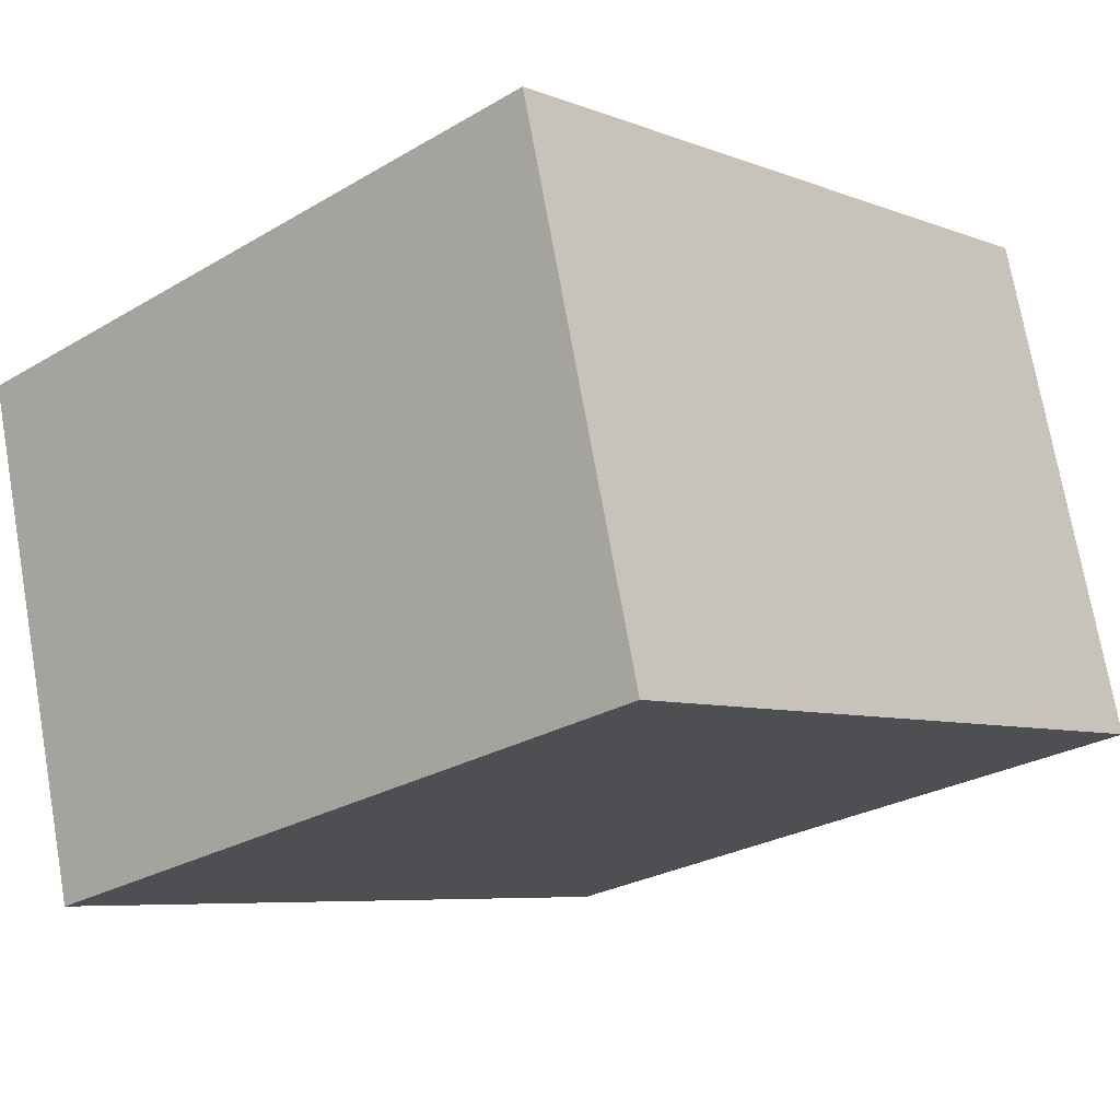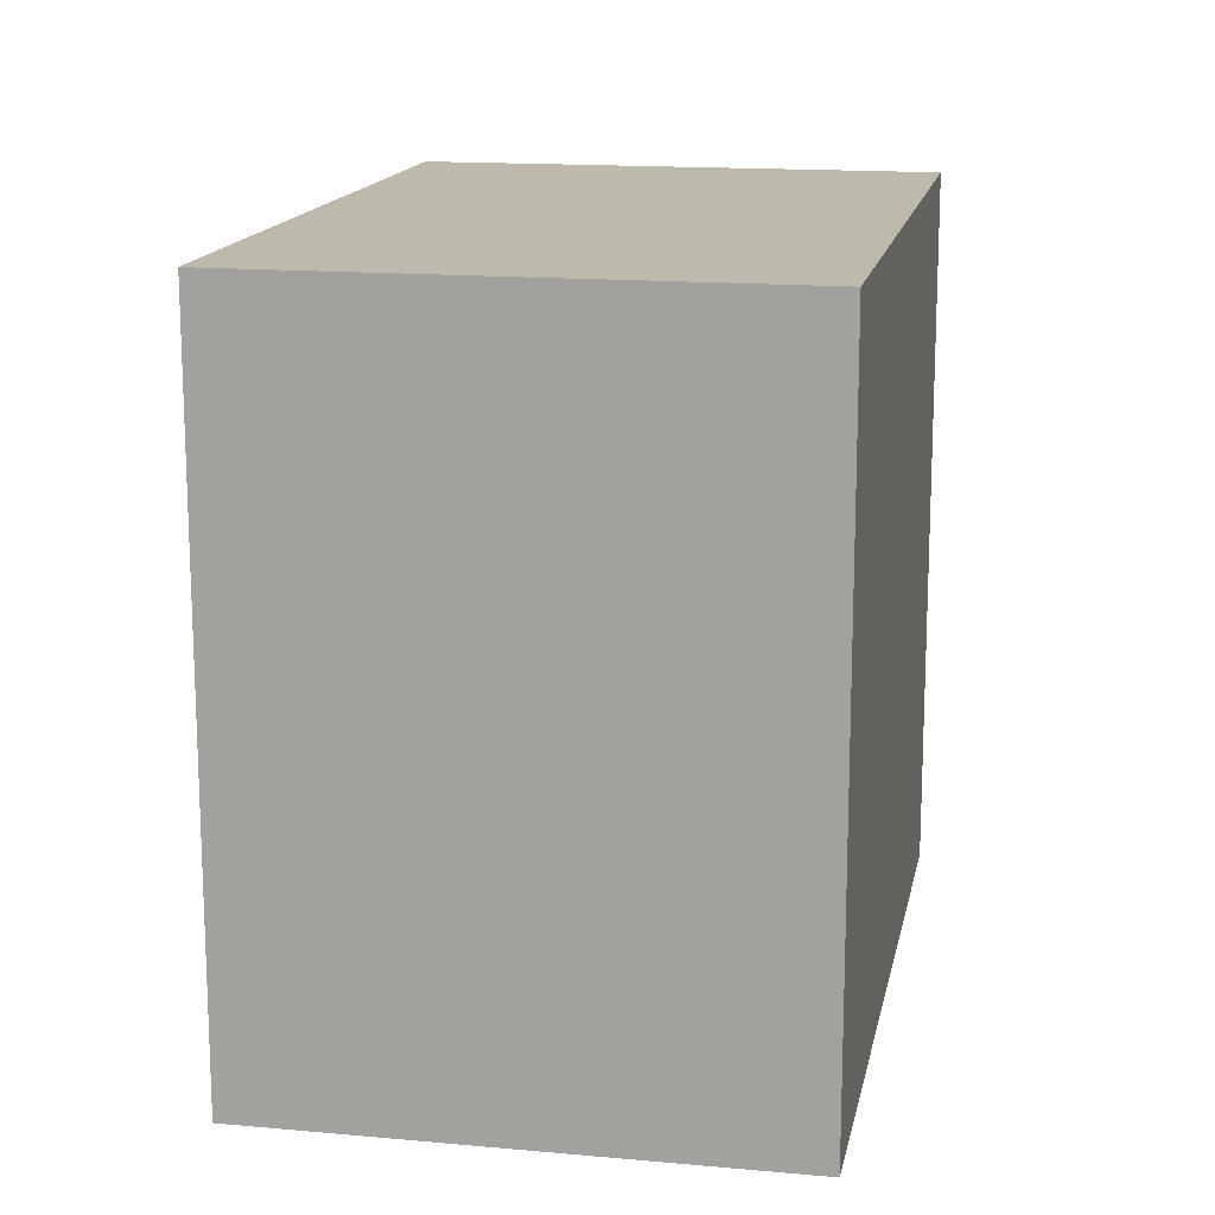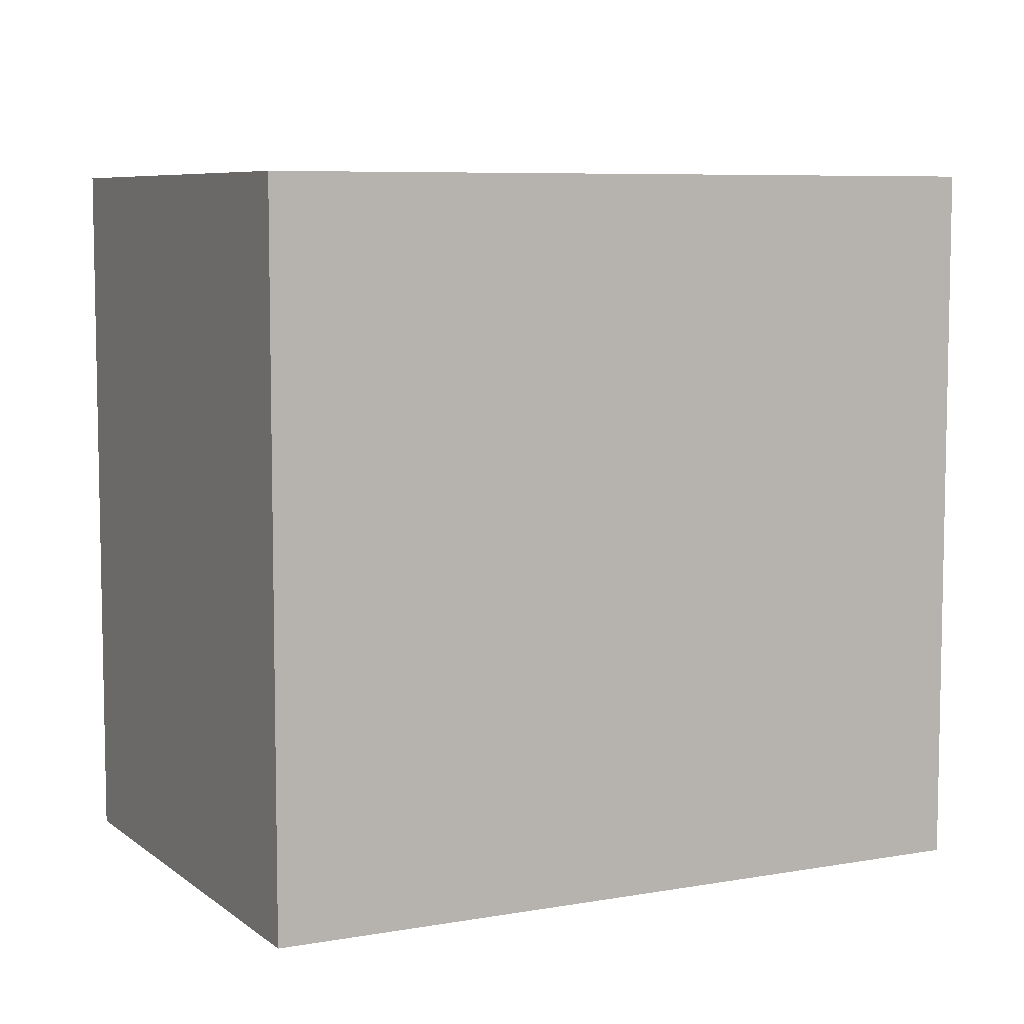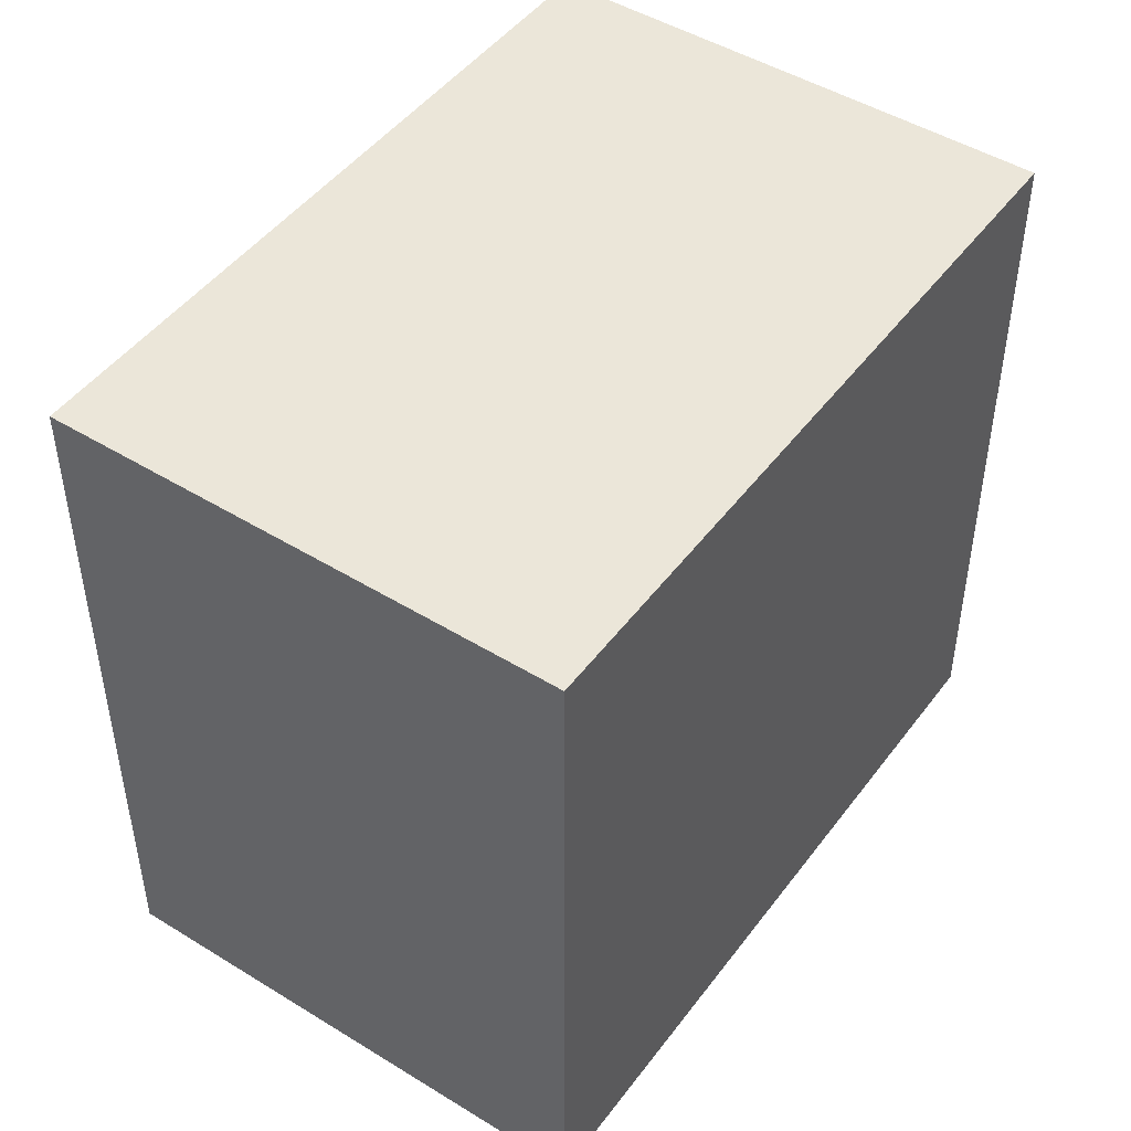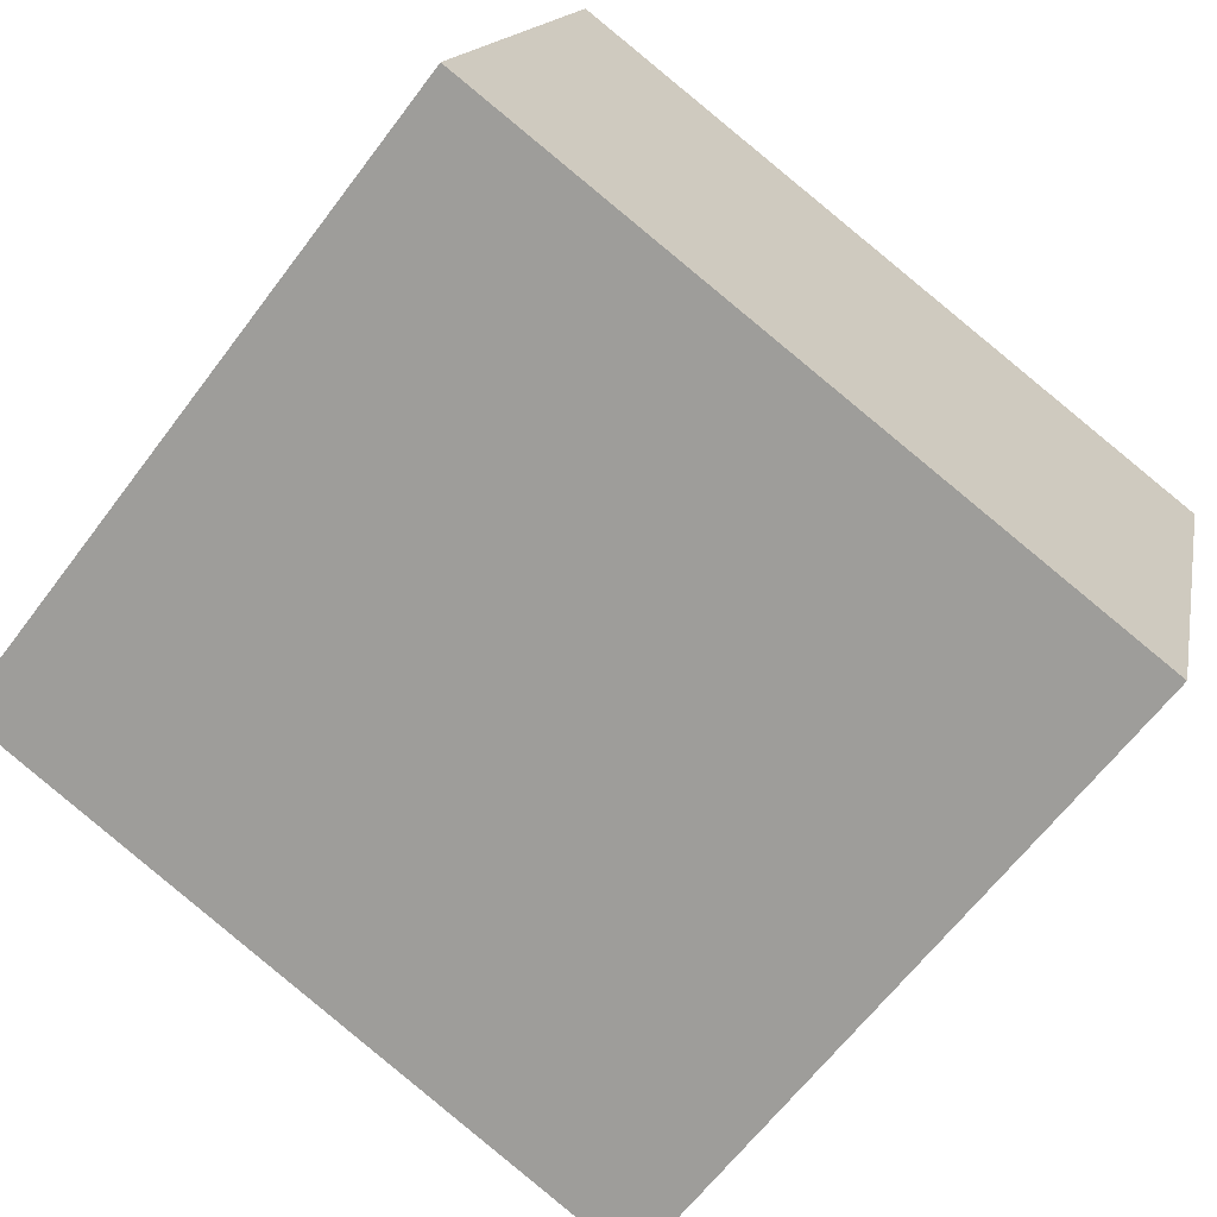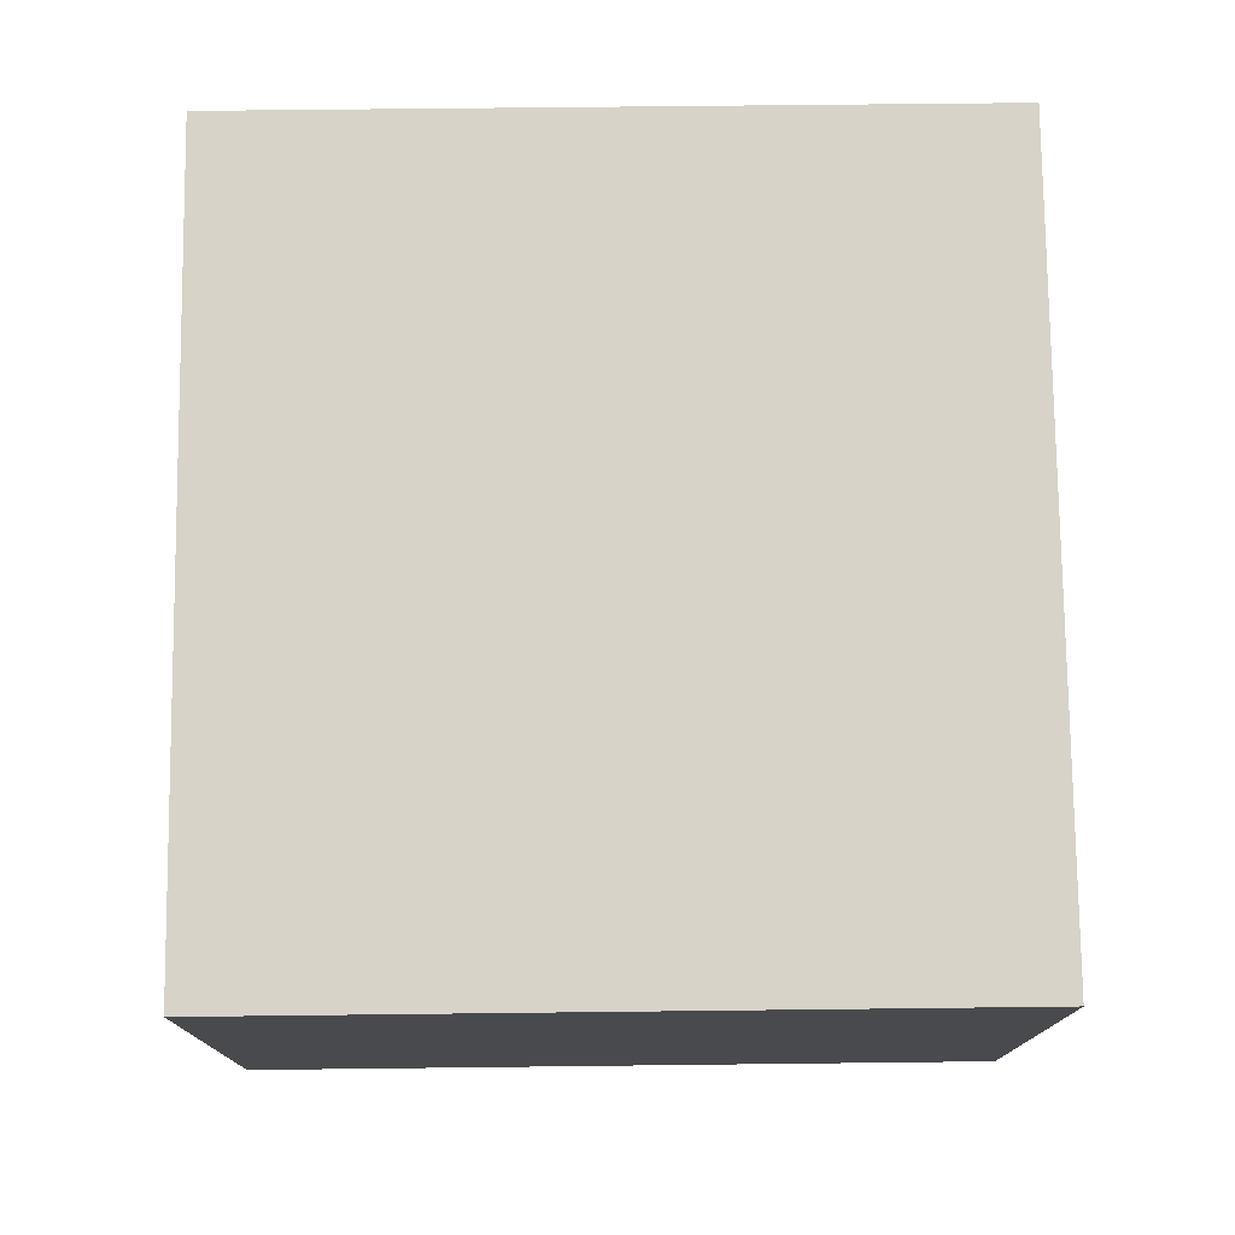
<metadata>
{"format":"obj","ext":"obj","renderer":"f3d","projection":"perspective","resolution":1024,"background":"white","views":[{"elev":-26.6,"azim":-47.3,"up":"+Z"},{"elev":15.2,"azim":-94.1,"up":"+Y"},{"elev":7.2,"azim":137.9,"up":"+Y"},{"elev":47.3,"azim":-70.2,"up":"+Y"},{"elev":-64.2,"azim":143.0,"up":"+Z"},{"elev":61.5,"azim":-90.7,"up":"+Z"}]}
</metadata>
<code>
v  0 3.275 2.005e-16
v  3.964 3.275 -1.419
v  0.622 3.275 -2.317
v  3.342 3.275 0.898
v  0.622 1.419e-16 -2.317
v  0 0 0
v  3.342 -5.499e-17 0.898
v  3.964 8.689e-17 -1.419
g defaultobject
f 1 2 3
f 2 1 4
f 5 1 3
f 1 5 6
f 6 4 1
f 4 6 7
f 7 2 4
f 2 7 8
f 8 3 2
f 3 8 5
f 8 6 5
f 6 8 7

</code>
